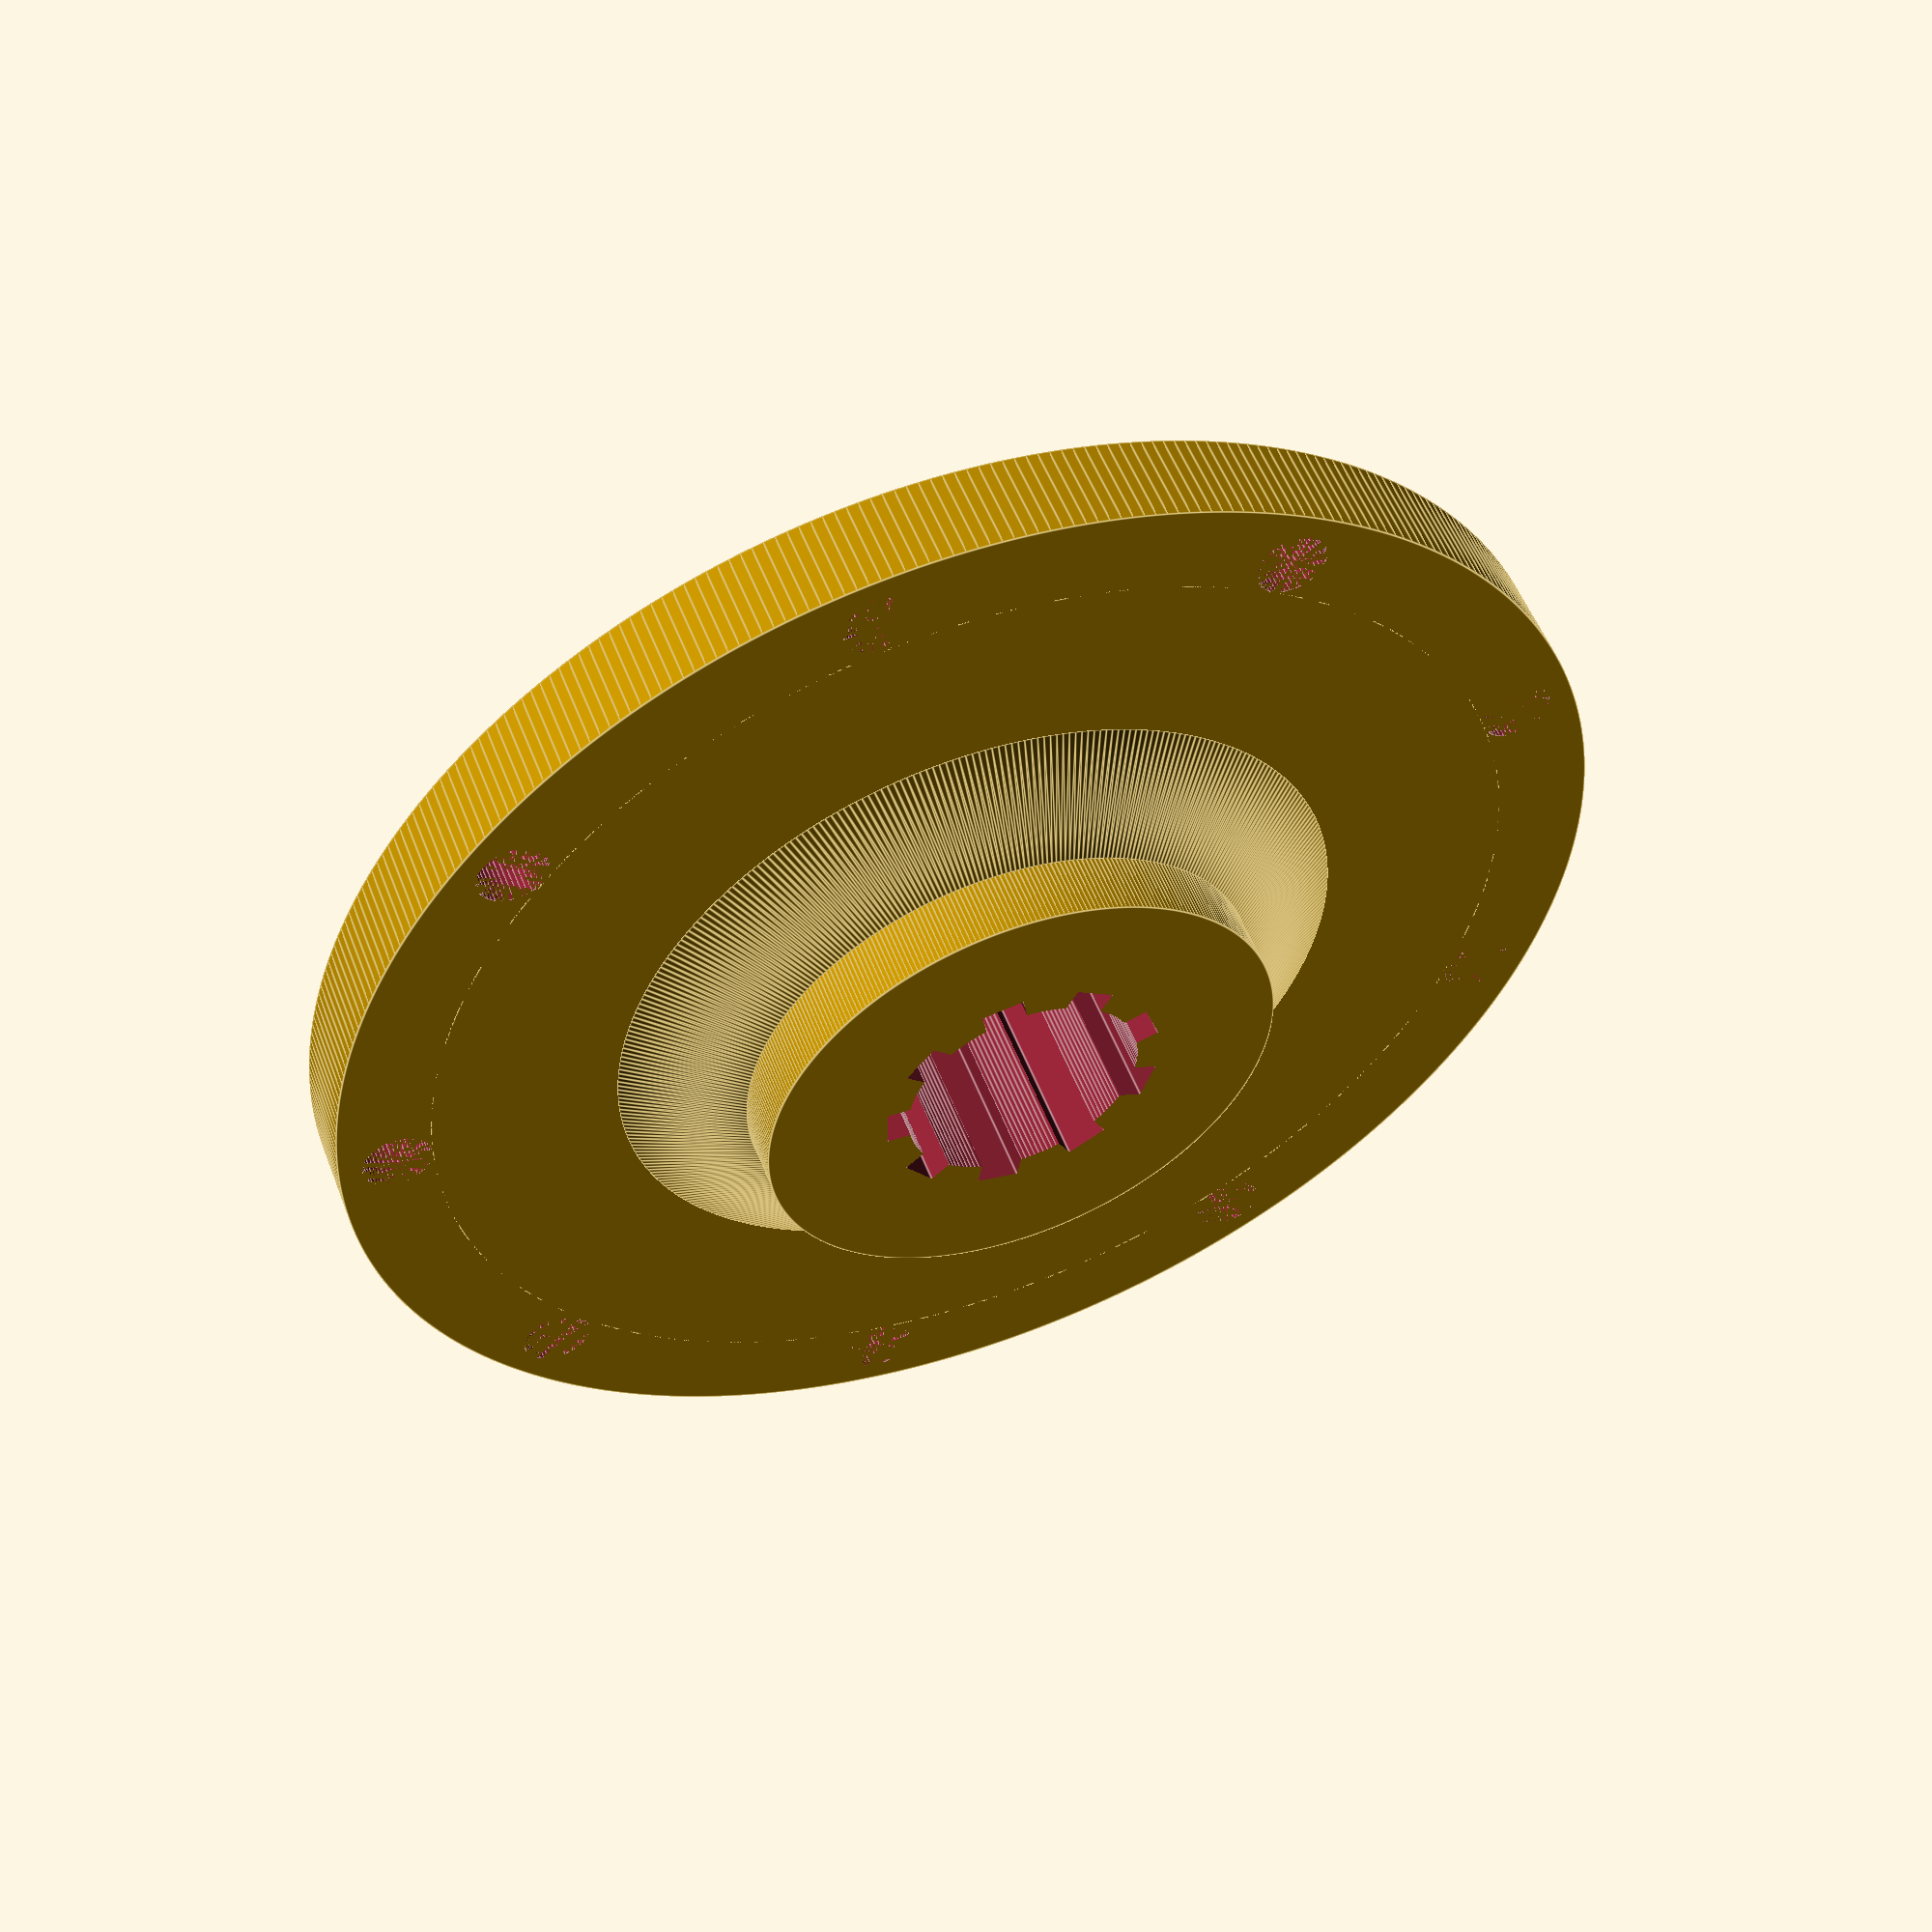
<openscad>
d1=22.5;
d2=48;
d3=26;
h=13;
h1=2.67;

di1=10.2;
di2=12.05;

$fs=.2;
$fa=1;

difference() {
    union() {
        cylinder(d=d1,h=h);
        translate([0,0,h1]) {
            translate([0,0,h-h1-4]) cylinder(d=d3,h=h1+2);
            cylinder(d1=d1,d2=32,h=h-2*h1-5);
            translate([0,0,h-2*h1-5]) {
                difference() {
                    union() {
                        cylinder(d=d2, h=5);
                        cylinder(d=56, h=4);
                    }
                    translate([0,0,4]) cylinder(d1=25,d2=35,h=1.1);
        for (a = [0:40:360]) {
            rotate([0,0,a]) translate([d2/2+1.5,0,0]) cylinder(d=3,h=20);
        }
                }
            }
        }
    }
    translate([0,0,-1]) {
        cylinder(d=di1, h=h+2);
        for (a = [0:40:360]) {
            rotate([0,0,a])  translate([di1/2,0,0]) // cylinder(d=di2-di1,h=h+2);
                cube([di2-di1,1.8,3*h+2], center=true);
        }
    }
}
</openscad>
<views>
elev=307.0 azim=239.1 roll=159.4 proj=p view=edges
</views>
